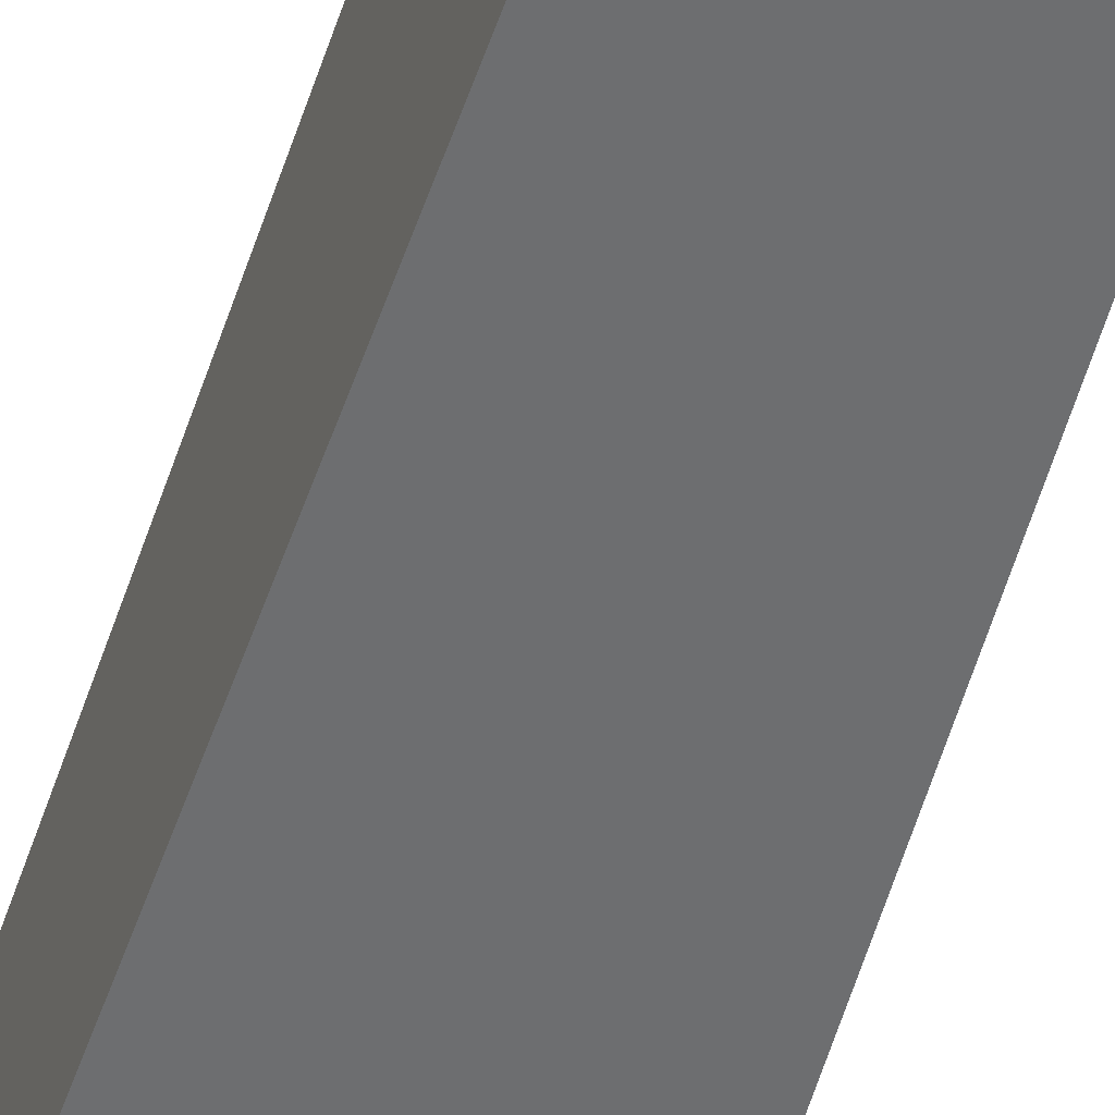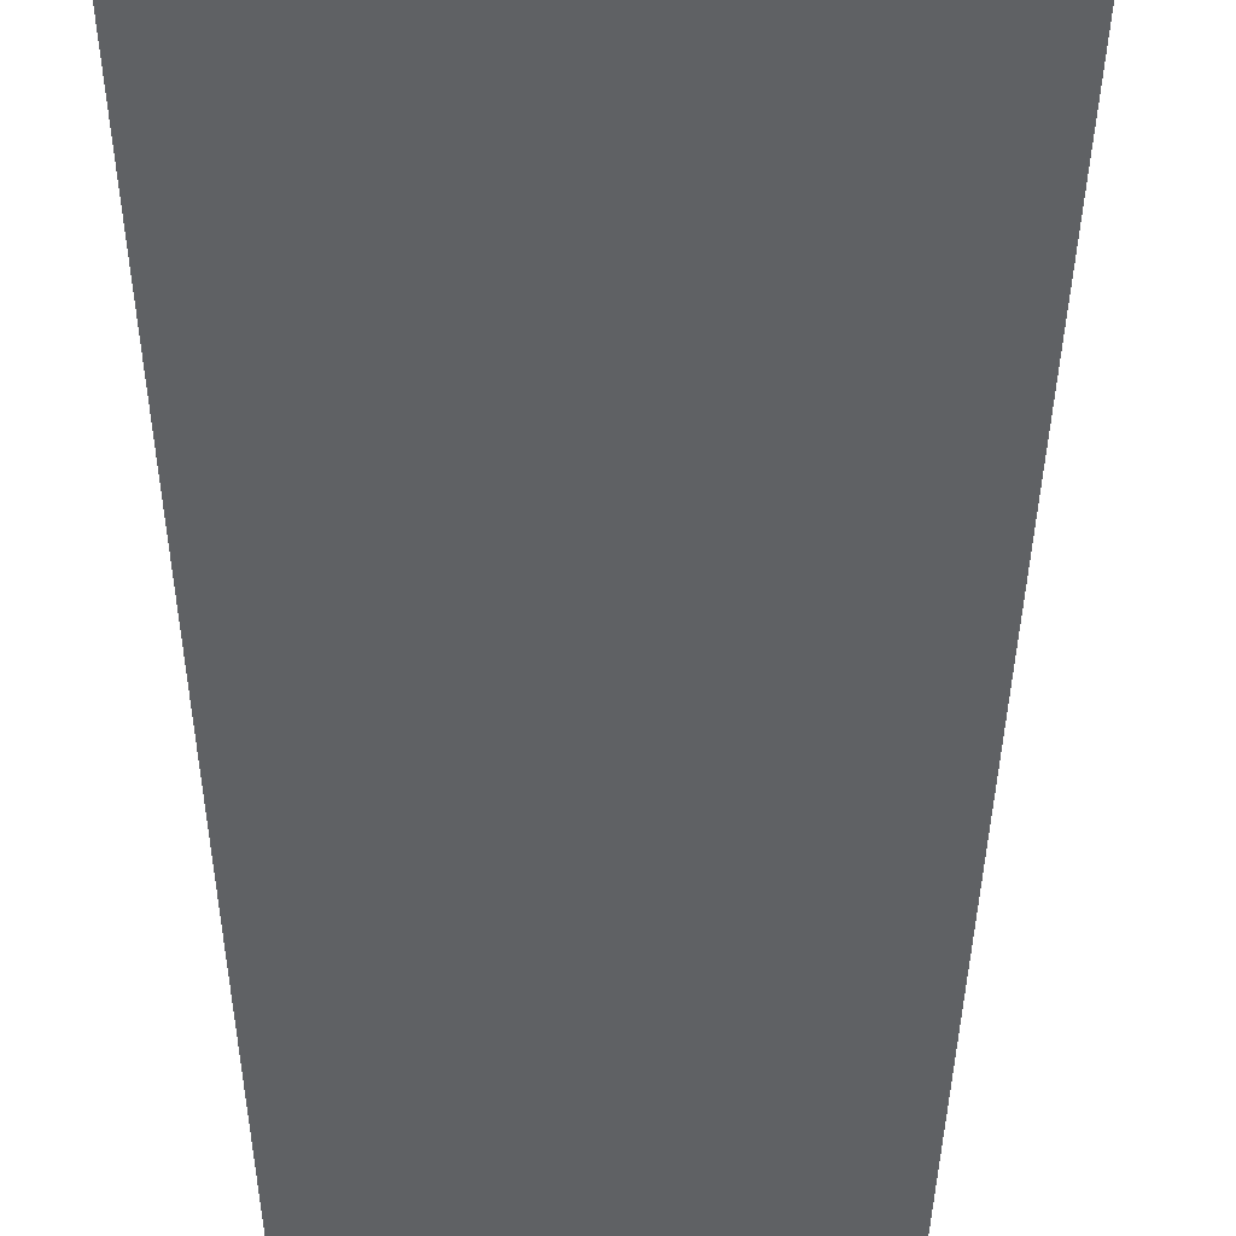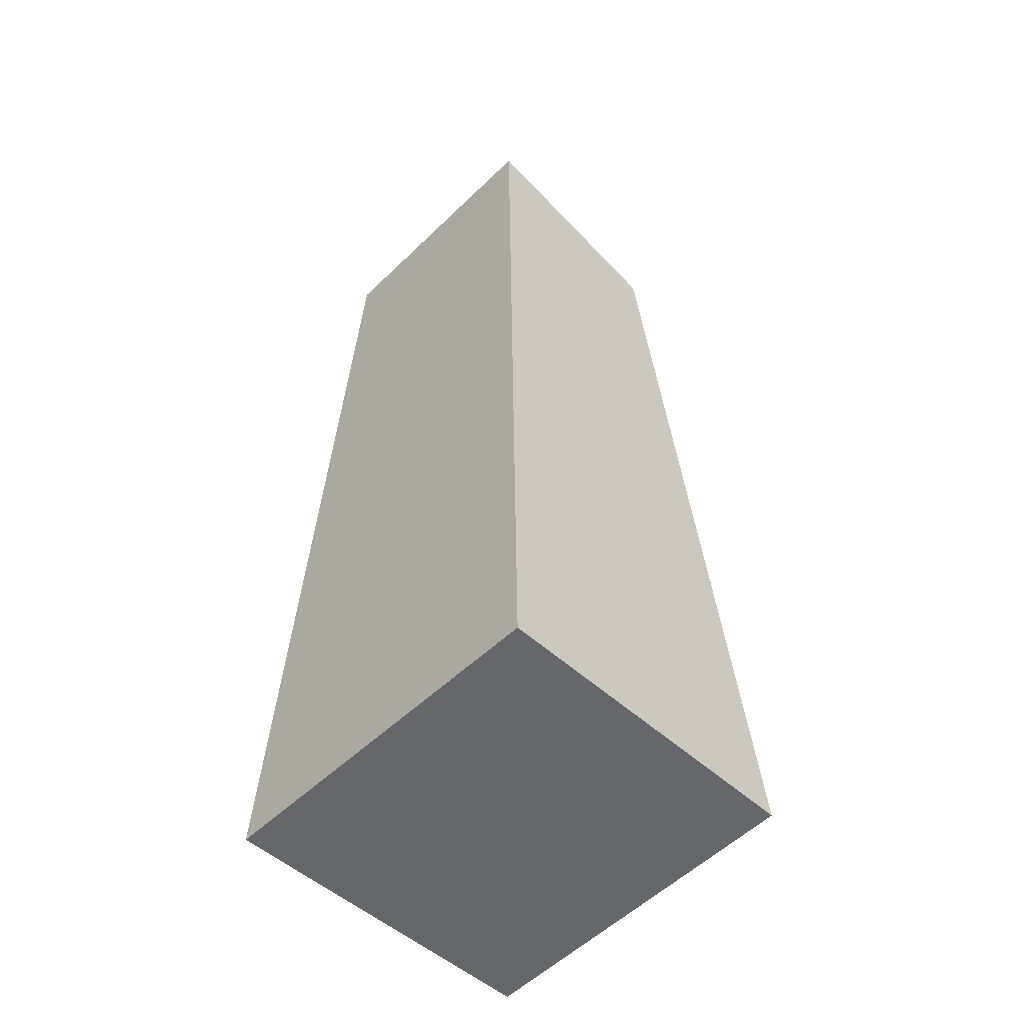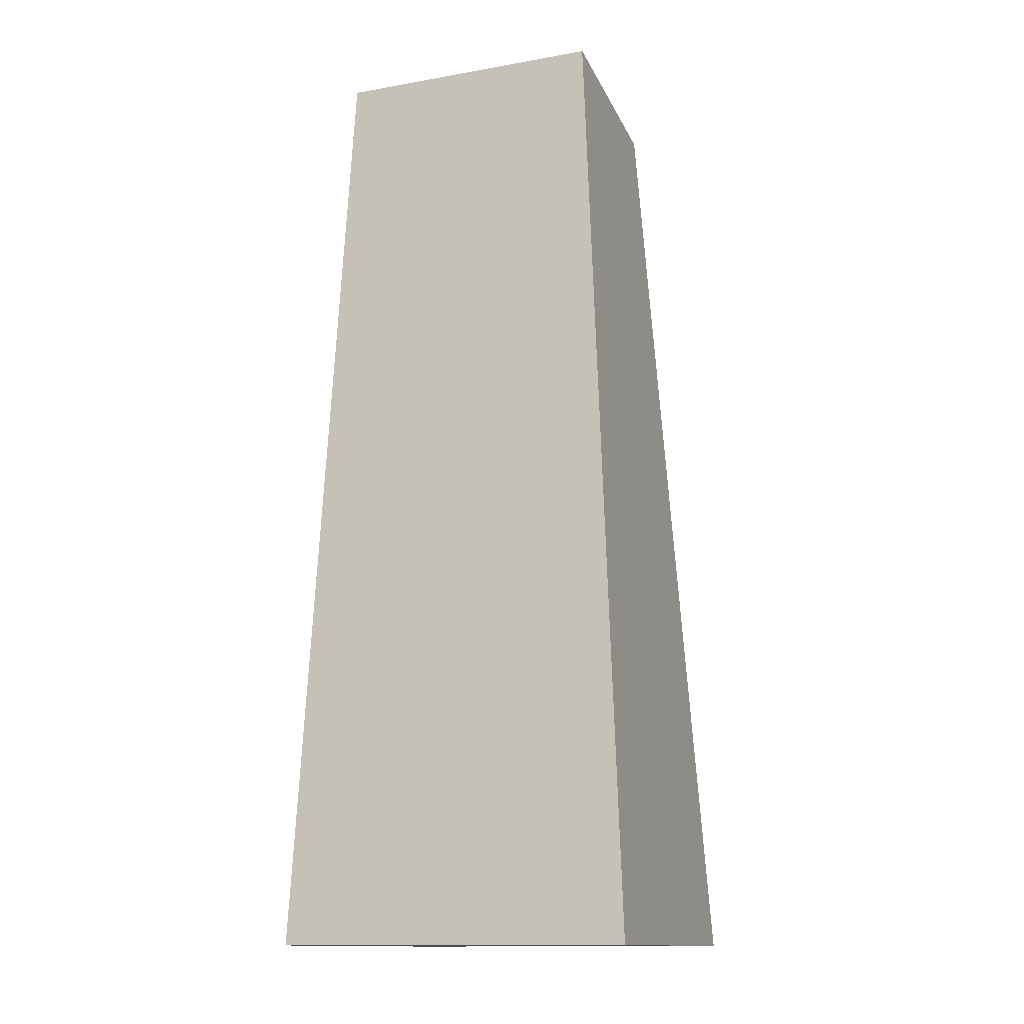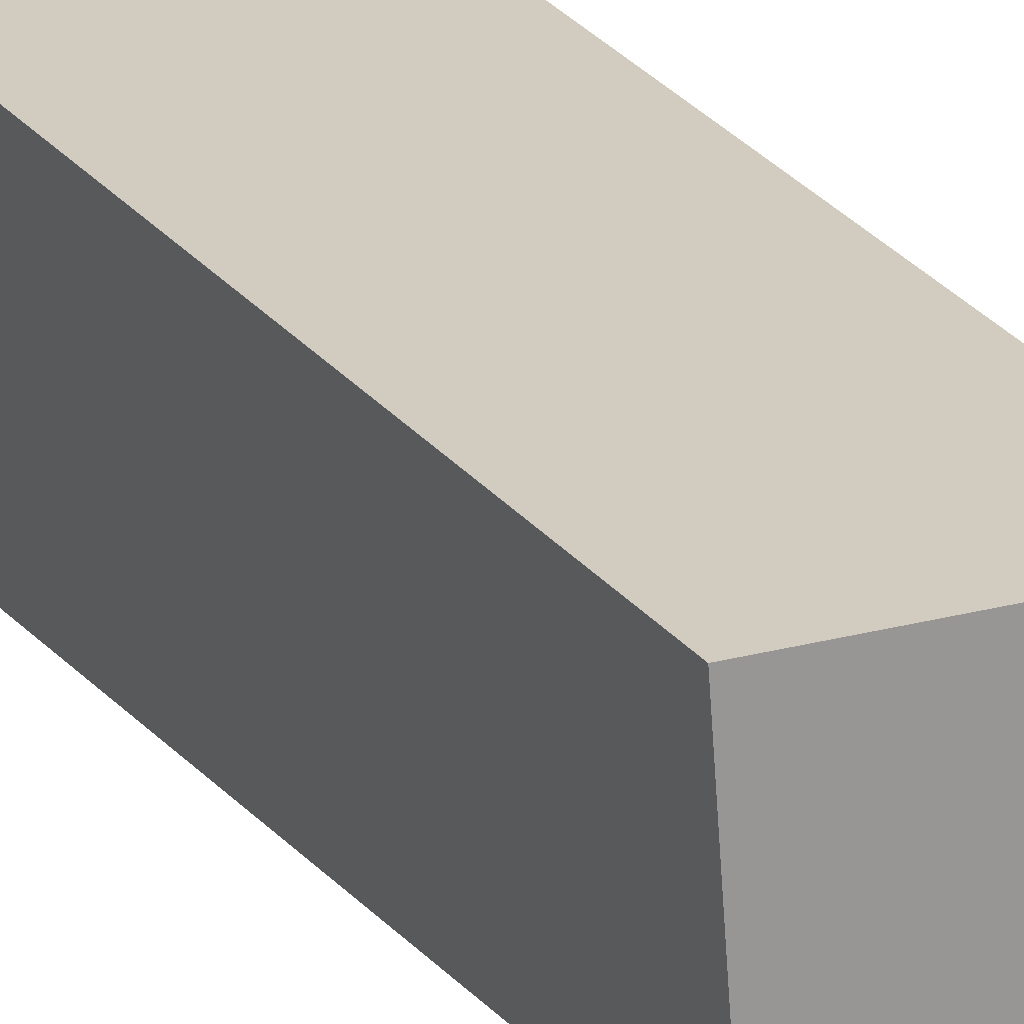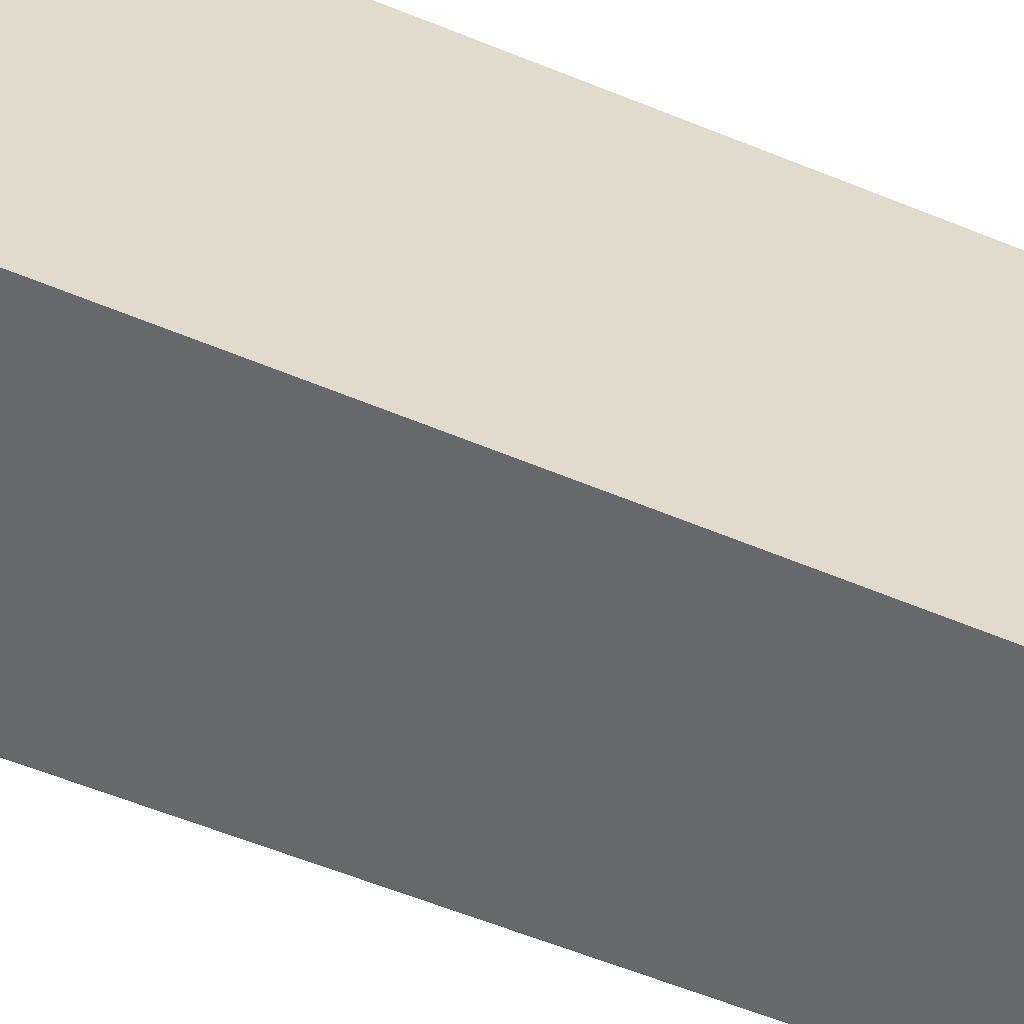
<metadata>
{"format":"obj","ext":"obj","renderer":"f3d","projection":"perspective","resolution":1024,"background":"white","views":[{"elev":-50.2,"azim":164.0,"up":"+Z"},{"elev":-52.2,"azim":0.2,"up":"+Z"},{"elev":-52.1,"azim":46.2,"up":"+Y"},{"elev":-13.5,"azim":21.6,"up":"+Y"},{"elev":22.1,"azim":155.3,"up":"+Z"},{"elev":32.3,"azim":125.5,"up":"+Z"}]}
</metadata>
<code>
g mesh02
v -27.66 0.381 1.971
v -27.66 0.381 28.62
v -24.08 75.93 4.441
v -24.08 75.93 26.15
v 0.879 0.381 2.629
v 1.208 0.381 28.62
v -4.016 75.93 6.414
v -2.372 75.93 26.15
f 3 7 5 1
f 6 8 4 2
f 2 4 3 1
f 7 8 6 5
f 4 8 7 3
f 5 6 2 1

</code>
